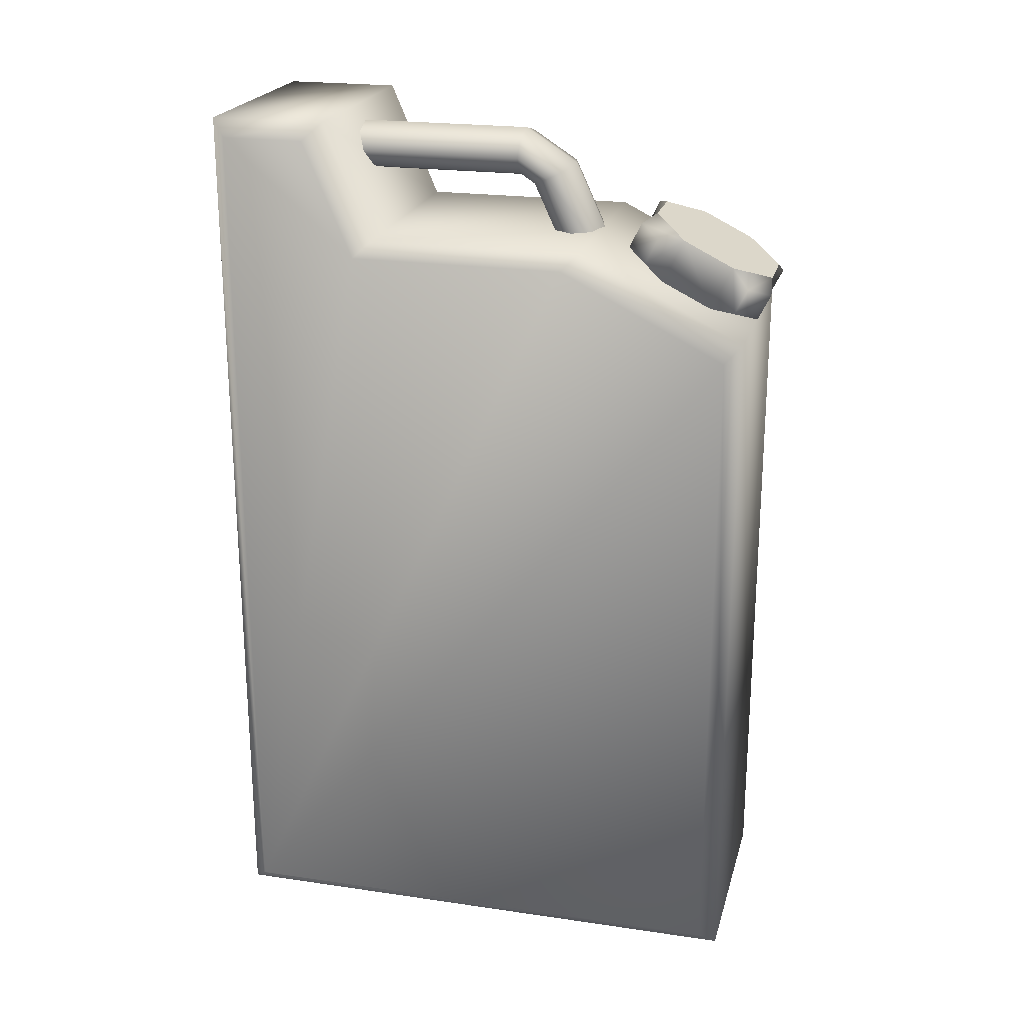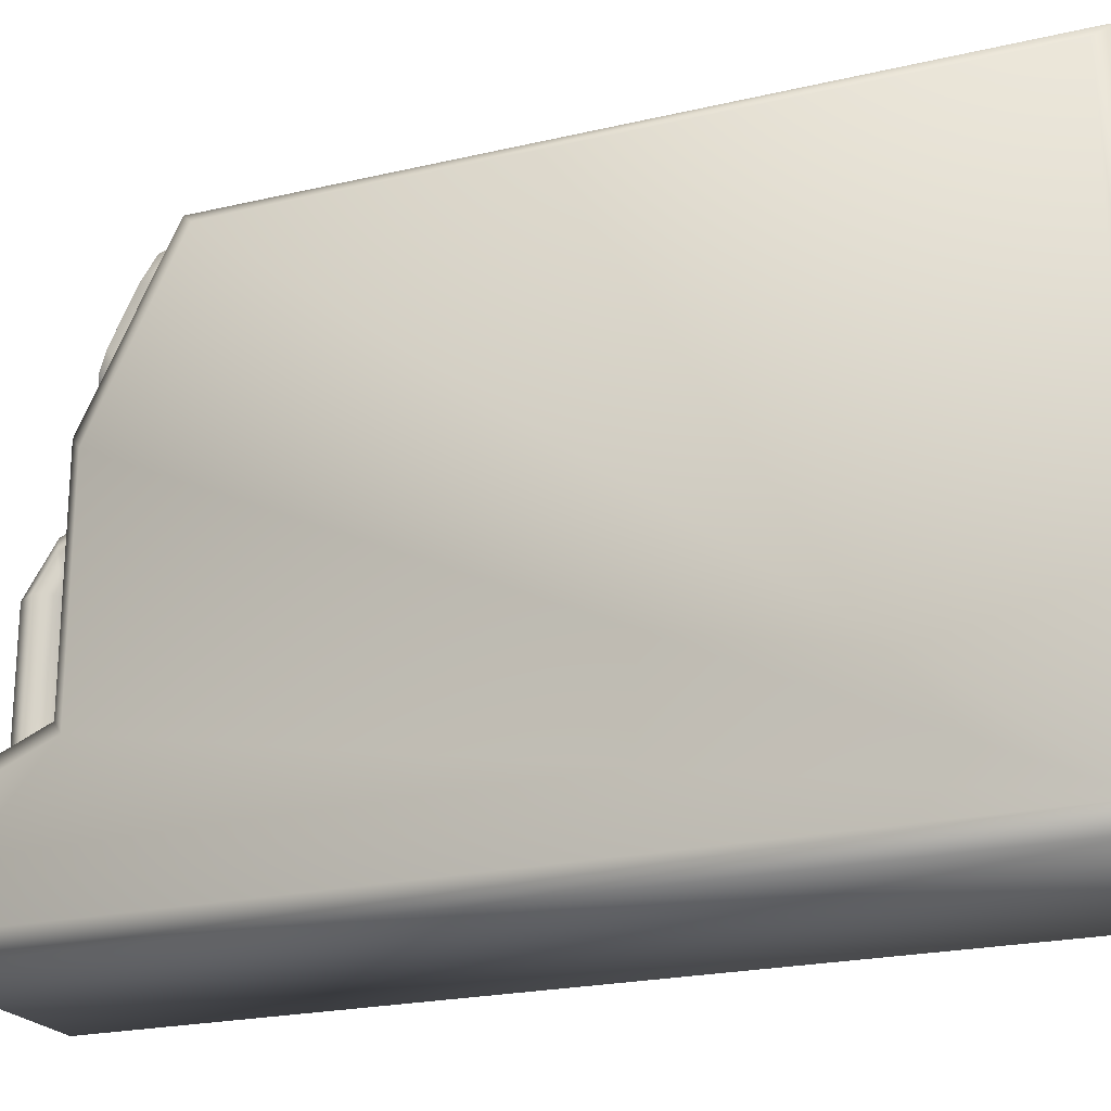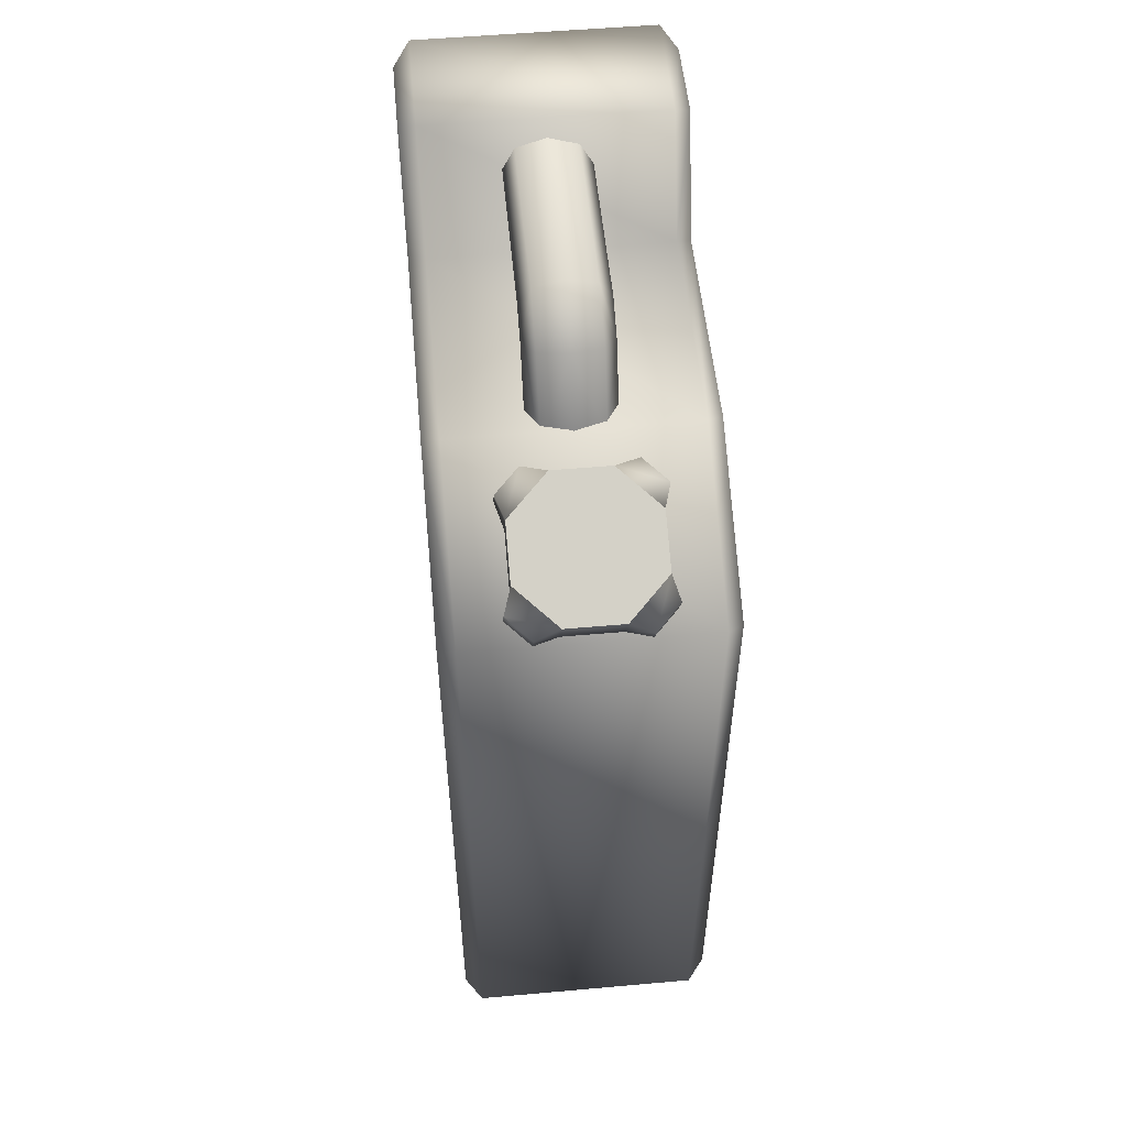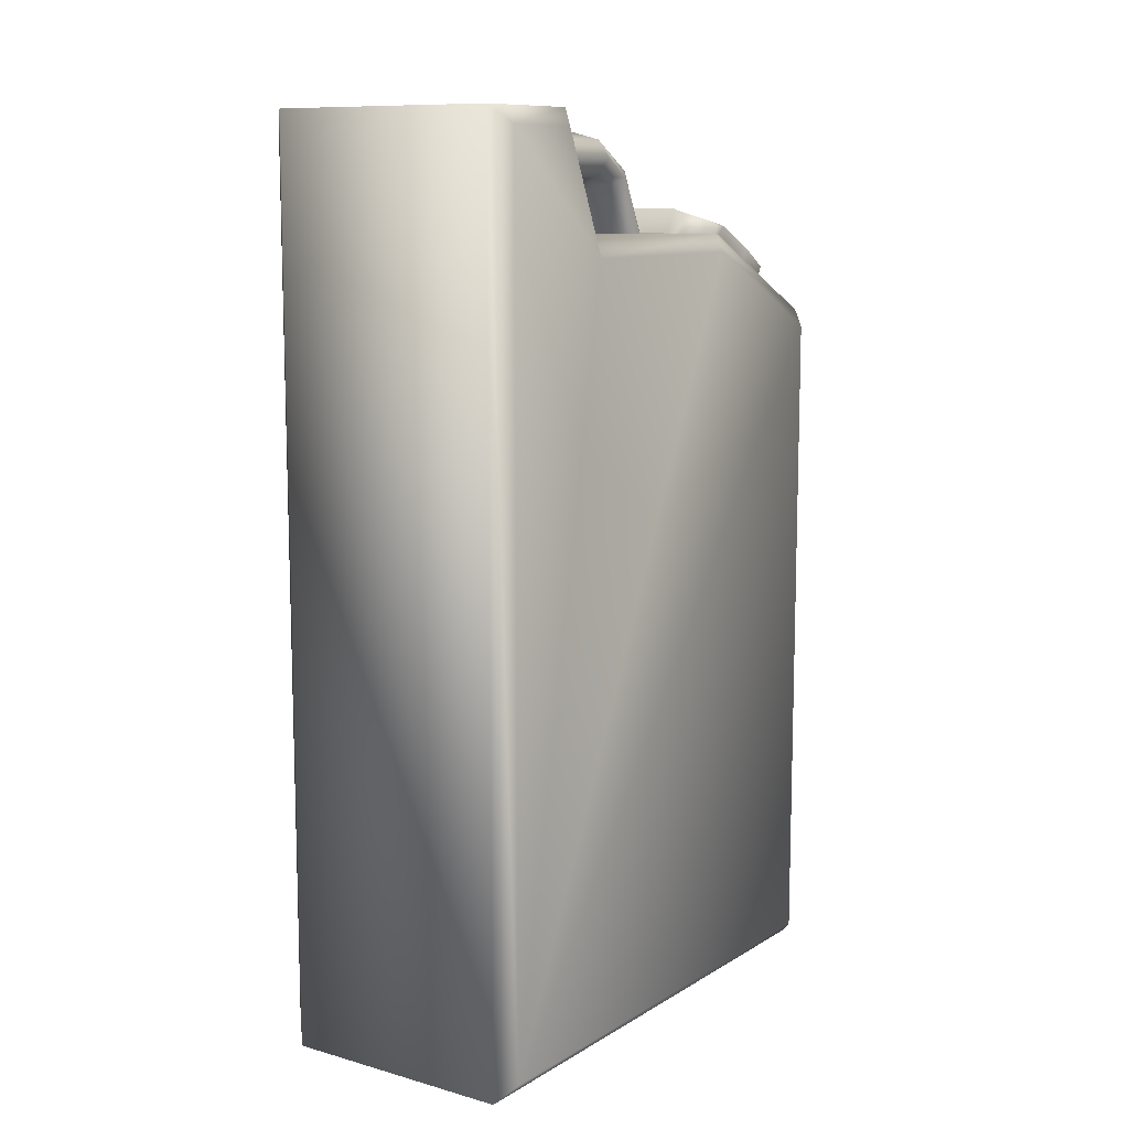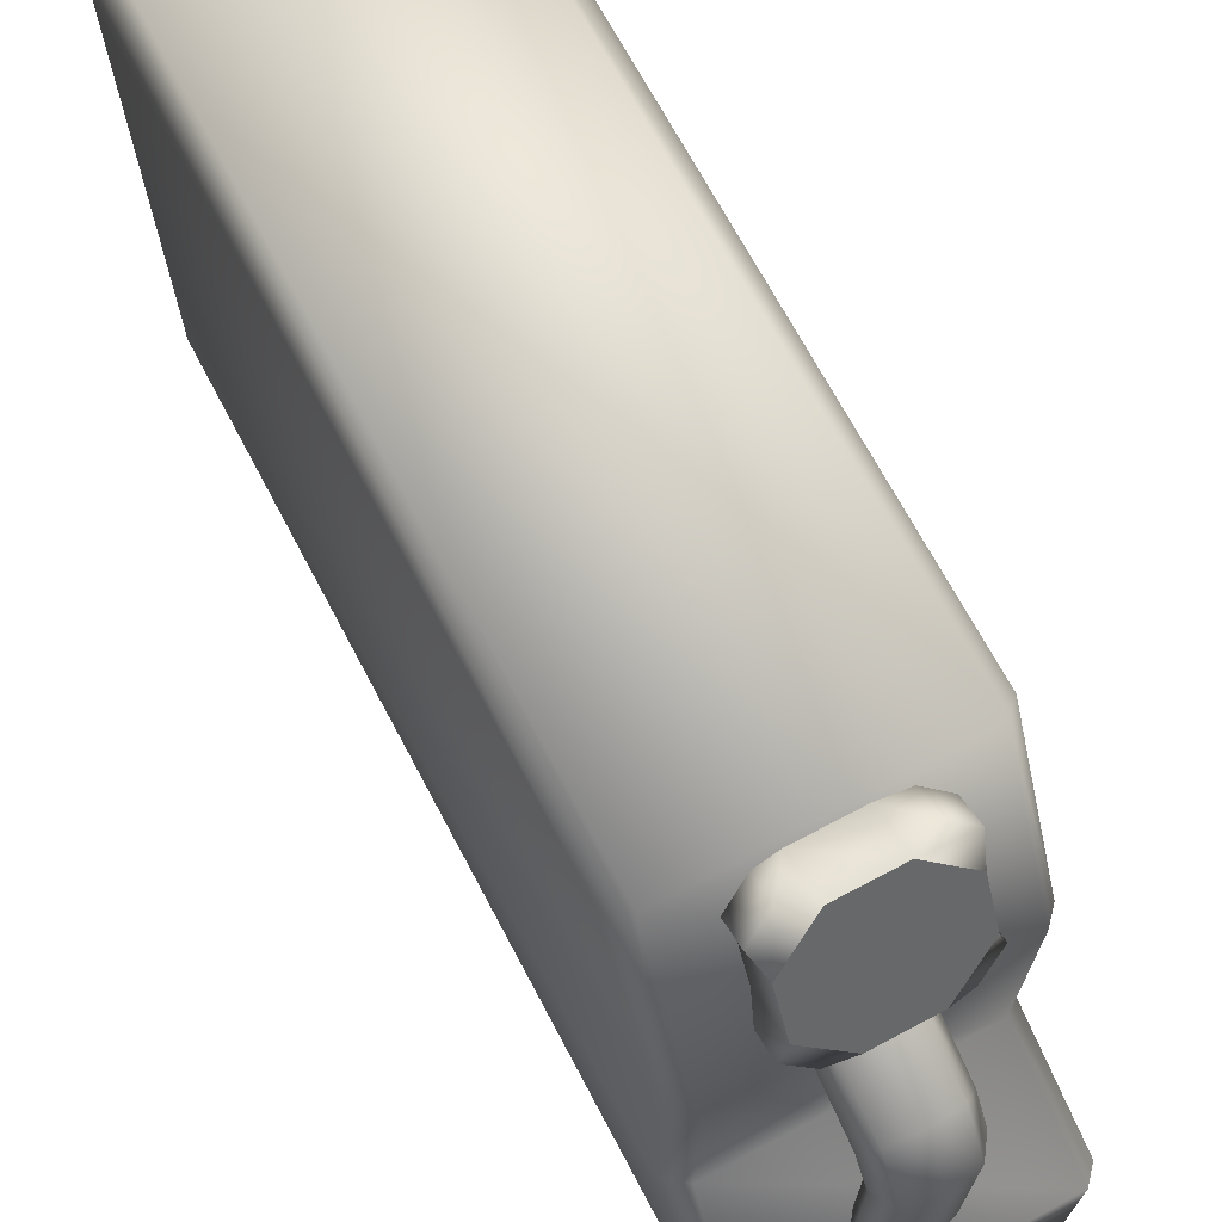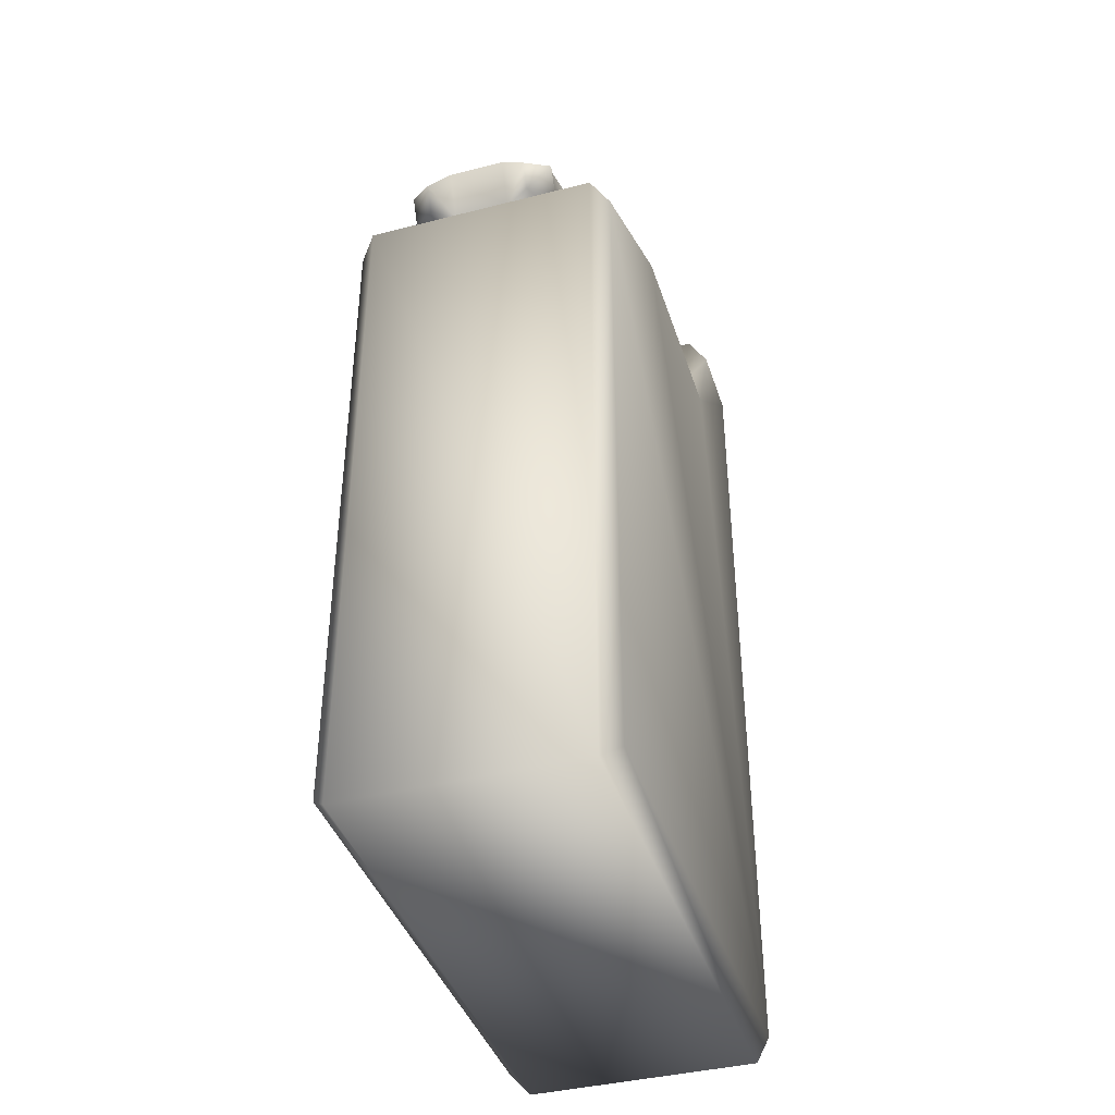
<metadata>
{"format":"obj","ext":"obj","renderer":"f3d","projection":"perspective","resolution":1024,"background":"white","views":[{"elev":22.0,"azim":-75.7,"up":"+Y"},{"elev":-21.6,"azim":-67.4,"up":"+Z"},{"elev":54.0,"azim":-5.4,"up":"+Y"},{"elev":10.5,"azim":-145.3,"up":"+Y"},{"elev":69.3,"azim":152.1,"up":"+Z"},{"elev":-40.4,"azim":17.3,"up":"+Y"}]}
</metadata>
<code>
v 5.249 0.6561 10.5
v 5.249 0.6561 -9.841
v 4.593 0 11.15
v 4.593 0 -10.5
v 5.249 26.9 10.5
v 4.593 27.56 11.15
v 5.249 30.18 3.937
v 4.593 30.84 4.593
v 5.249 30.18 -4.593
v 4.593 30.84 -3.937
v 5.249 34.77 -6.561
v 4.593 35.43 -5.905
v 5.249 34.77 -9.841
v 4.593 35.43 -10.5
v -5.249 0.6561 10.5
v -5.249 0.6561 -9.841
v -4.593 0 11.15
v -4.593 0 -10.5
v -5.249 26.9 10.5
v -4.593 27.56 11.15
v -5.249 30.18 3.937
v -4.593 30.84 4.593
v -5.249 30.18 -4.593
v -4.593 30.84 -3.937
v -5.249 34.77 -6.561
v -4.593 35.43 -5.905
v -5.249 34.77 -9.841
v -4.593 35.43 -10.5
v -1.64 30.03 3.937
v -1.64 33 2.55
v -1.64 33.79 1.312
v -1.64 33.79 -5.905
v -1.16 29.74 3.316
v -1.16 32.71 1.929
v -1.16 33.1 1.312
v -1.16 33.1 -5.905
v 0 29.62 3.059
v 0 32.59 1.672
v 0 32.82 1.312
v -1e-06 32.82 -5.905
v 1.16 29.74 3.316
v 1.16 32.71 1.929
v 1.16 33.1 1.312
v 1.16 33.1 -5.905
v 1.64 30.03 3.937
v 1.64 33 2.55
v 1.64 33.79 1.312
v 1.64 33.79 -5.905
v 1.16 30.31 4.557
v 1.16 33.29 3.171
v 1.16 34.47 1.312
v 1.16 34.47 -5.905
v 0 30.43 4.814
v 0 33.41 3.428
v 0 34.76 1.312
v -1e-06 34.76 -5.905
v -1.16 30.31 4.557
v -1.16 33.29 3.171
v -1.16 34.47 1.312
v -1.16 34.47 -5.905
v -1.098 27.69 10.9
v -1.098 29.4 11.76
v -2.651 28.38 9.512
v -2.651 30.09 10.37
v -2.651 29.36 7.546
v -2.651 31.07 8.4
v -1.098 30.05 6.157
v -1.098 31.76 7.01
v 1.098 30.05 6.157
v 1.098 31.76 7.01
v 2.651 29.36 7.546
v 2.651 31.07 8.4
v 2.651 28.38 9.512
v 2.651 30.09 10.37
v 1.098 27.69 10.9
v 1.098 29.4 11.76
v -2.037 27.9 11.35
v -2.037 28.91 11.85
v -2.954 28.31 10.53
v -2.954 29.32 11.03
v 2.037 30.54 6.061
v 2.037 31.55 6.565
v 2.954 30.13 6.881
v 2.954 31.14 7.385
v -2.954 30.13 6.881
v -2.954 31.14 7.385
v -2.037 30.54 6.061
v -2.037 31.55 6.565
v 2.954 28.31 10.53
v 2.954 29.32 11.03
v 2.037 27.9 11.35
v 2.037 28.91 11.85
g jerry can
f 3 1 5
f 5 6 3
f 6 5 7
f 7 8 6
f 8 7 9
f 9 10 8
f 9 11 10
f 10 11 12
f 12 11 13
f 13 14 12
f 14 13 2
f 2 4 14
f 4 2 1
f 1 3 4
f 13 11 9
f 9 2 13
f 2 9 7
f 7 5 2
f 2 5 1
f 19 15 17
f 17 20 19
f 21 19 20
f 20 22 21
f 23 21 22
f 22 24 23
f 24 25 23
f 26 25 24
f 27 25 26
f 26 28 27
f 16 27 28
f 28 18 16
f 15 16 18
f 18 17 15
f 23 25 27
f 27 16 23
f 21 23 16
f 16 19 21
f 15 19 16
f 17 3 20
f 20 3 6
f 20 6 22
f 22 6 8
f 22 8 24
f 24 8 10
f 24 10 26
f 26 10 12
f 26 12 28
f 28 12 14
f 28 14 18
f 18 14 4
f 18 4 17
f 17 4 3
f 29 30 33
f 30 34 33
f 30 31 35
f 30 35 34
f 31 32 35
f 32 36 35
f 33 34 38
f 33 38 37
f 34 35 38
f 35 39 38
f 35 36 40
f 35 40 39
f 37 38 41
f 38 42 41
f 38 39 43
f 38 43 42
f 39 40 43
f 40 44 43
f 41 42 46
f 41 46 45
f 42 43 46
f 43 47 46
f 43 44 48
f 43 48 47
f 45 46 49
f 46 50 49
f 46 47 51
f 46 51 50
f 47 48 51
f 48 52 51
f 49 50 54
f 49 54 53
f 50 51 54
f 51 55 54
f 51 52 56
f 51 56 55
f 53 54 57
f 54 58 57
f 54 55 59
f 54 59 58
f 55 56 59
f 56 60 59
f 57 58 30
f 57 30 29
f 58 59 30
f 59 31 30
f 59 60 32
f 59 32 31
f 61 63 75
f 62 76 64
f 63 65 75
f 64 76 66
f 75 65 73
f 76 74 66
f 65 67 73
f 66 74 68
f 73 67 71
f 74 72 68
f 67 69 71
f 68 72 70
f 63 64 66
f 63 66 65
f 67 68 70
f 67 70 69
f 71 72 74
f 71 74 73
f 75 76 62
f 75 62 61
f 77 78 79
f 78 80 79
f 81 82 83
f 82 84 83
f 85 86 87
f 86 88 87
f 89 90 91
f 90 92 91
f 72 84 70
f 70 84 82
f 82 69 70
f 69 82 81
f 81 71 69
f 81 83 71
f 71 83 72
f 72 83 84
f 66 88 86
f 66 68 88
f 88 67 87
f 87 65 85
f 85 66 86
f 66 85 65
f 65 87 67
f 67 88 68
f 74 76 92
f 92 75 91
f 91 73 89
f 89 74 90
f 90 74 92
f 92 76 75
f 75 73 91
f 89 73 74
f 80 78 62
f 80 64 79
f 79 63 77
f 77 61 78
f 61 62 78
f 61 77 63
f 63 79 64
f 64 80 62

</code>
